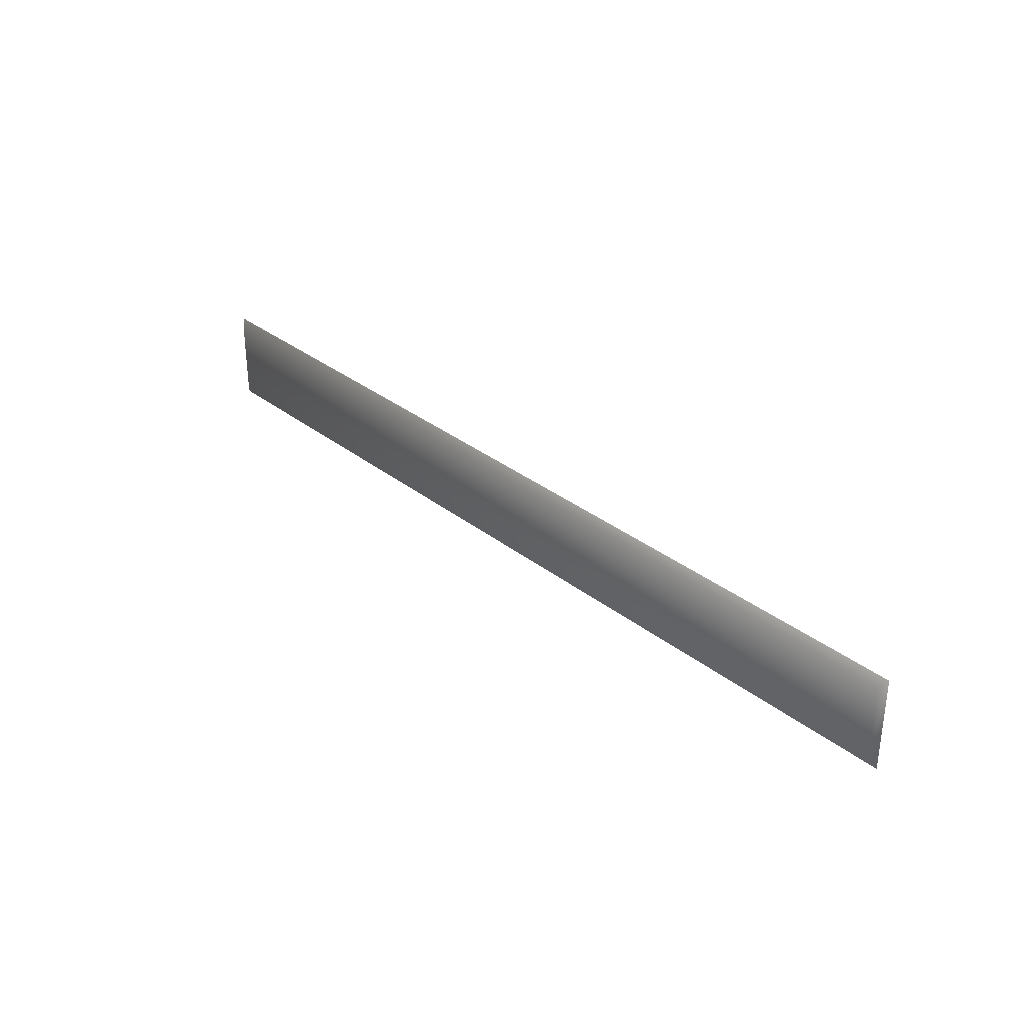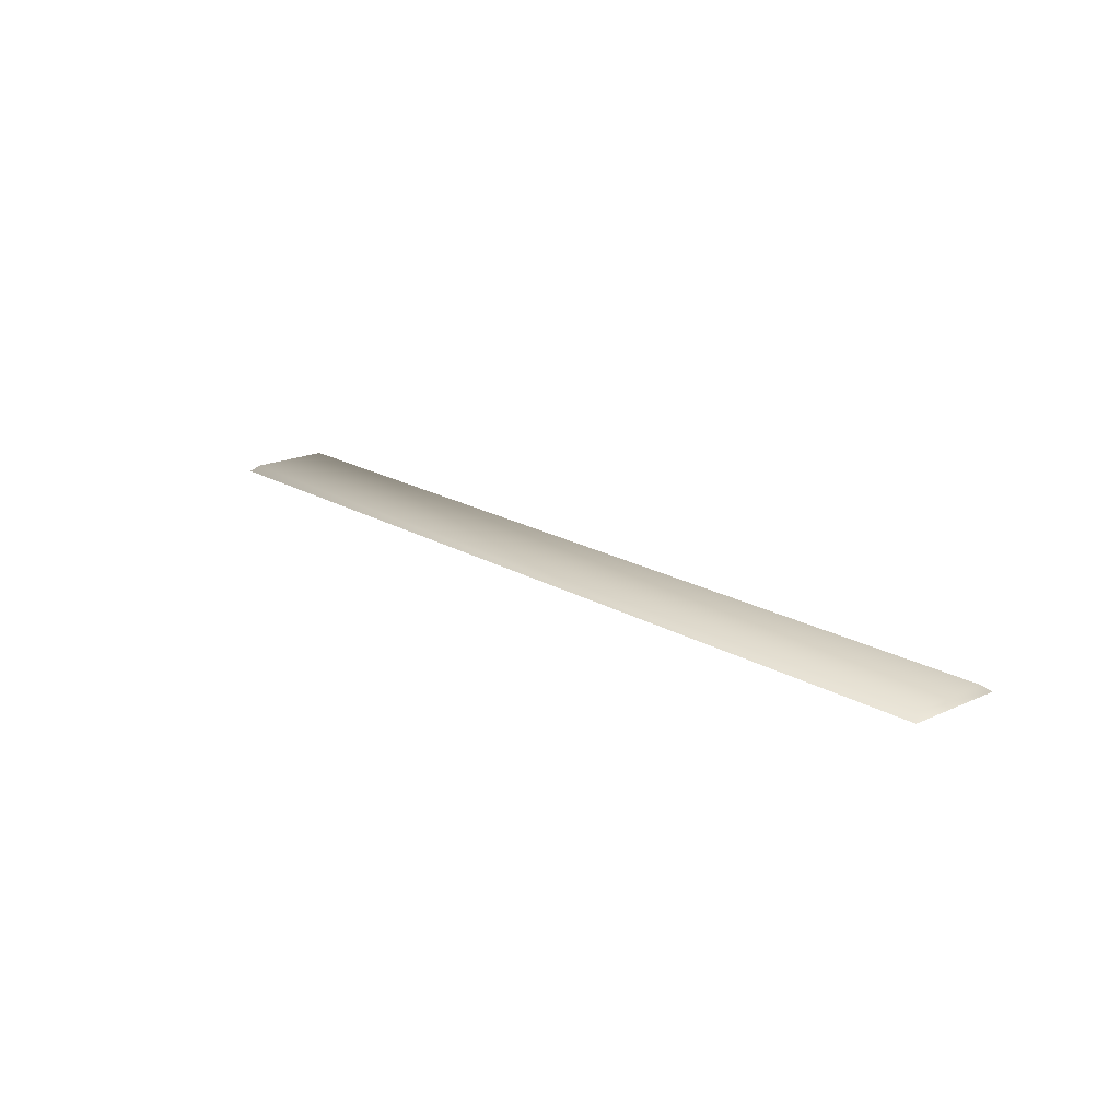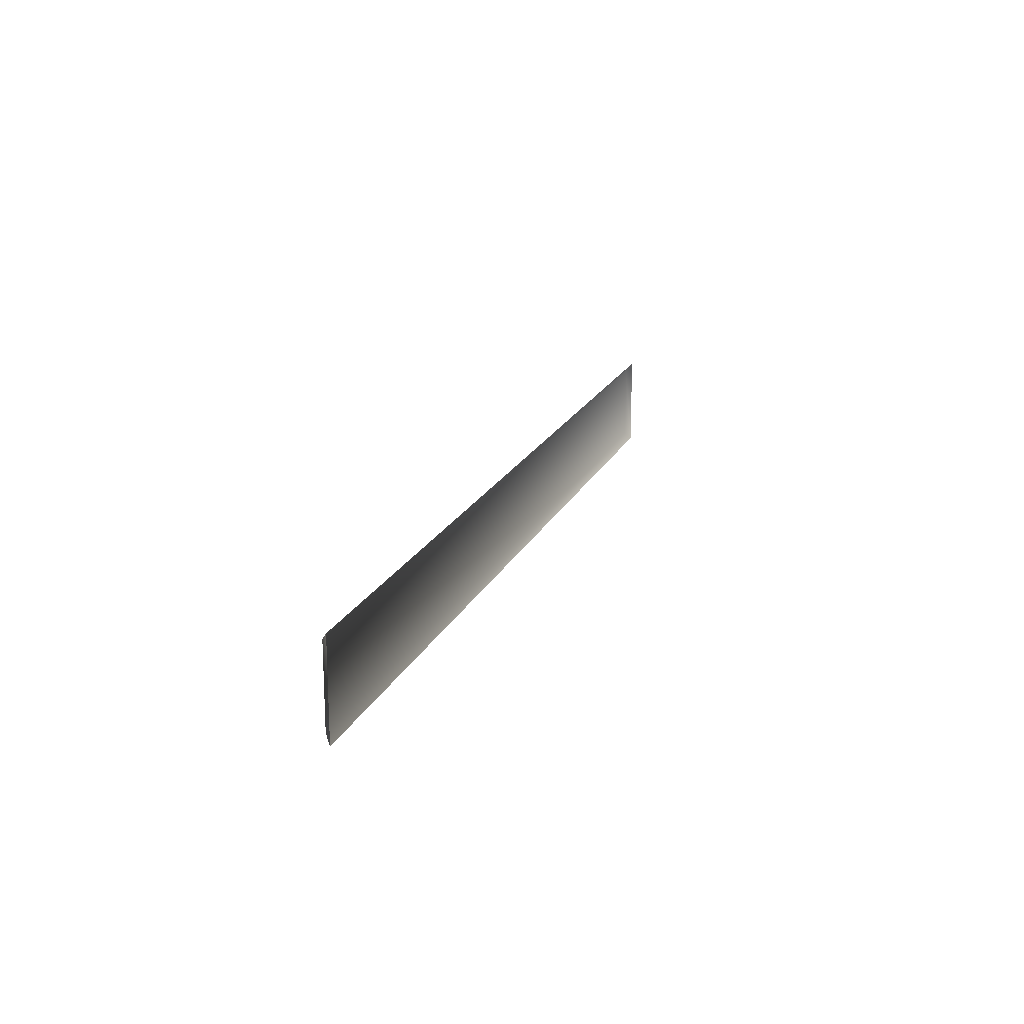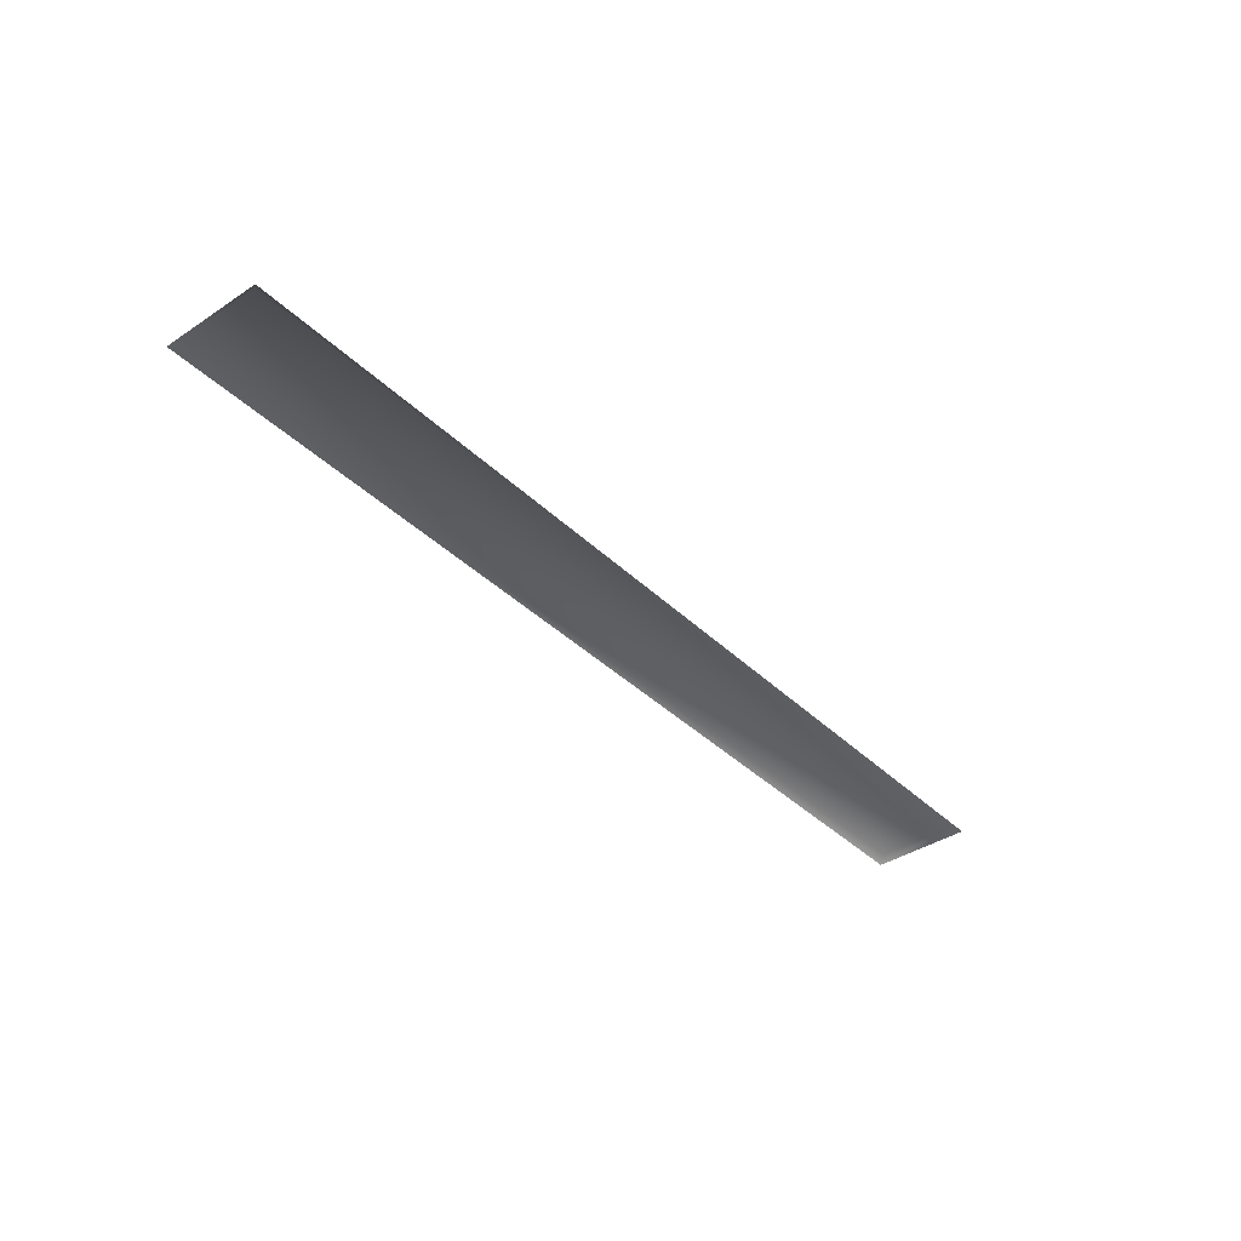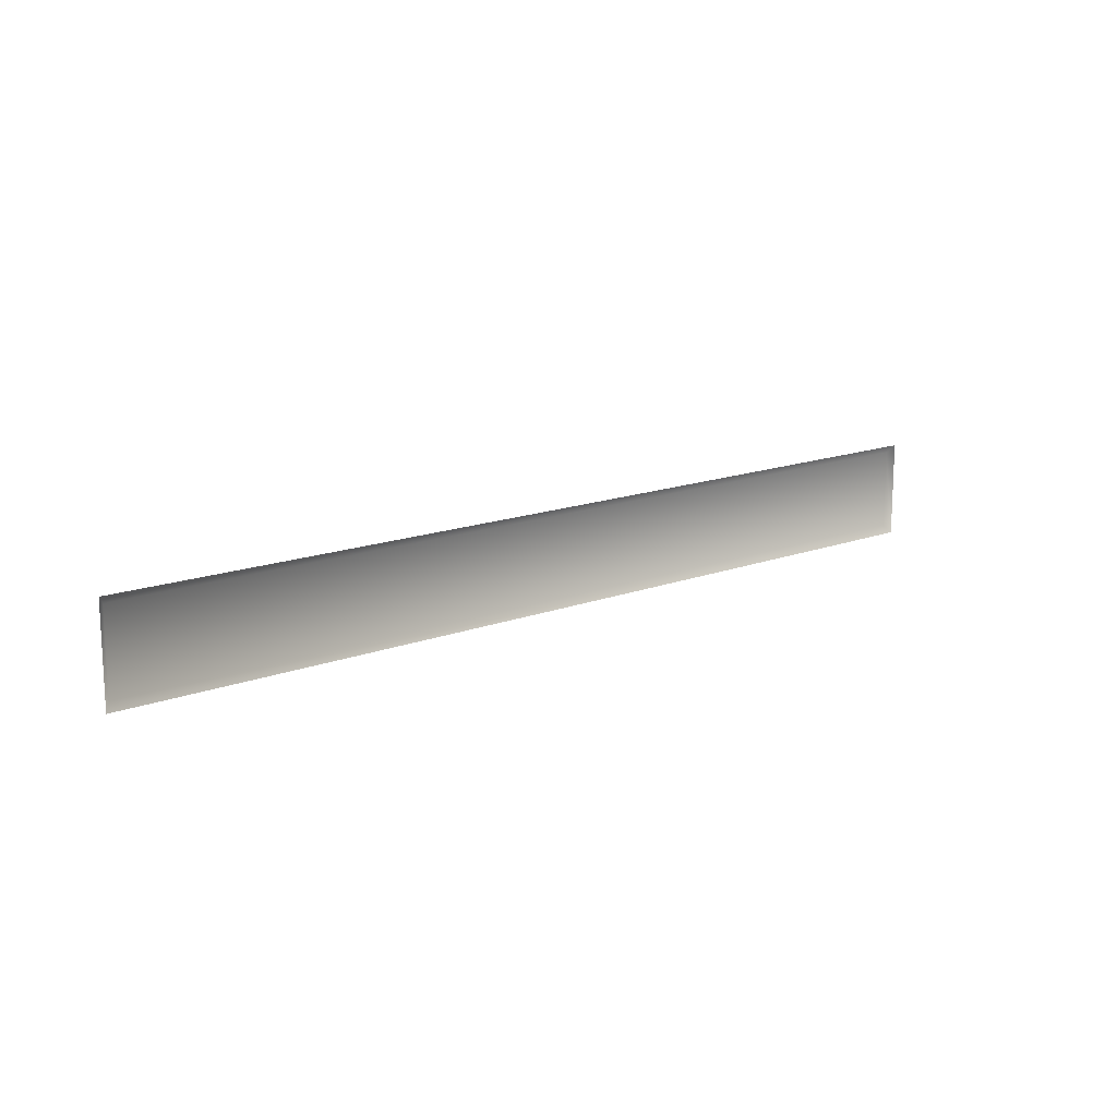
<metadata>
{"format":"obj","ext":"obj","renderer":"f3d","projection":"perspective","resolution":1024,"background":"white","views":[{"elev":32.2,"azim":47.6,"up":"+Y"},{"elev":18.7,"azim":-131.4,"up":"+Z"},{"elev":18.3,"azim":108.3,"up":"+Y"},{"elev":-38.7,"azim":-50.2,"up":"+Z"},{"elev":14.7,"azim":140.3,"up":"+Y"}]}
</metadata>
<code>
o co_culling
v 0 0 0
v 0 0 0
v 0 0 0
v 0 0 0
v 0 0 0
v 0 0 0
v 0 0 0
v 0 0 0
f 1 4 3
f 3 8 7
f 7 6 5
f 5 2 1
f 3 5 1
f 8 2 6
f 1 2 4
f 3 4 8
f 7 8 6
f 5 6 2
f 3 7 5
f 8 4 2
o g_g
v -60.51 -6.24 0
v -60.51 6.24 0
v 60.51 -6.24 0
v 60.51 6.24 0
v -59.71 -5.2 0.8
v -59.71 5.2 0.8
v 59.71 5.2 0.8
v 59.71 -5.2 0.8
f 14 16 15
f 14 9 13
f 16 12 15
f 15 10 14
f 13 11 16
f 14 13 16
f 14 10 9
f 16 11 12
f 15 12 10
f 13 9 11

</code>
